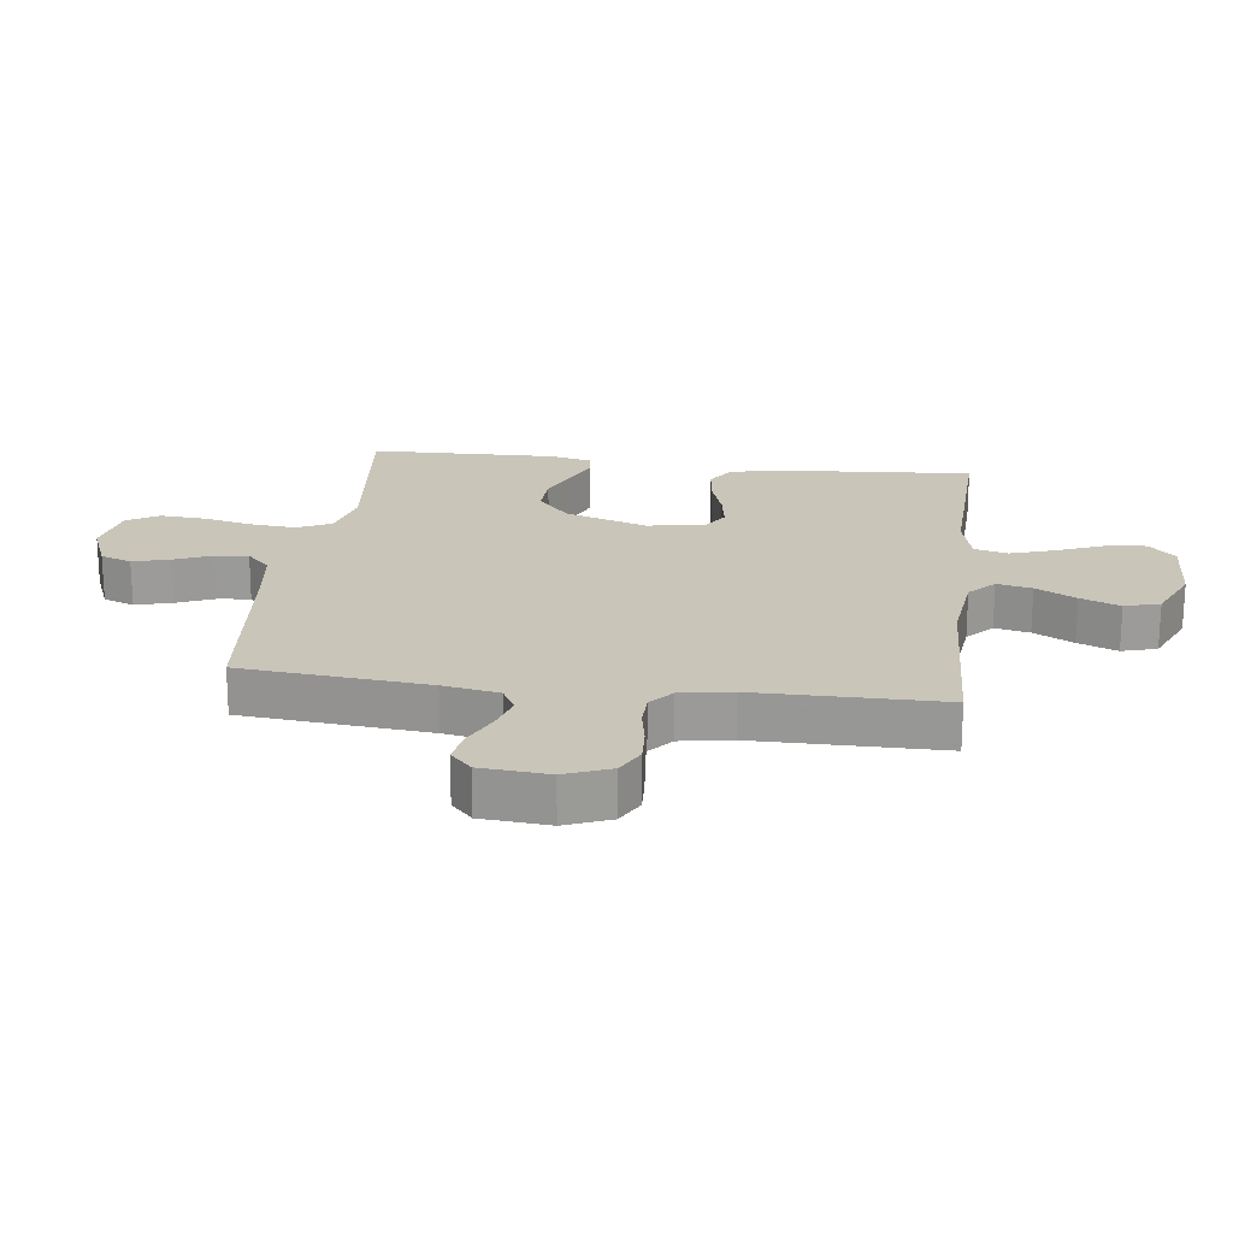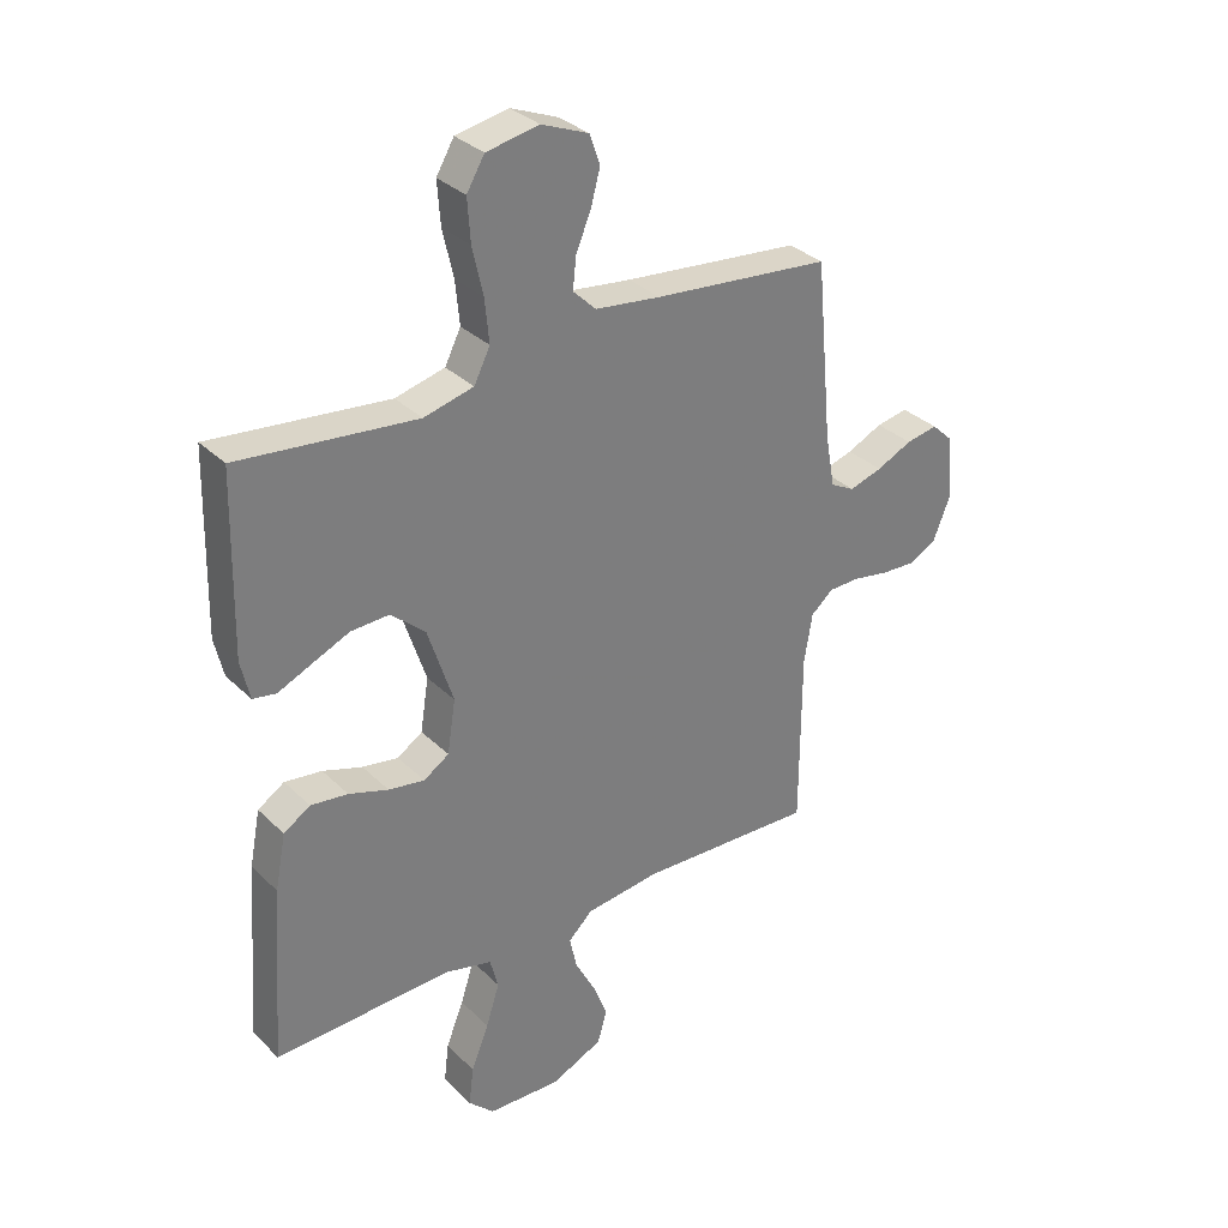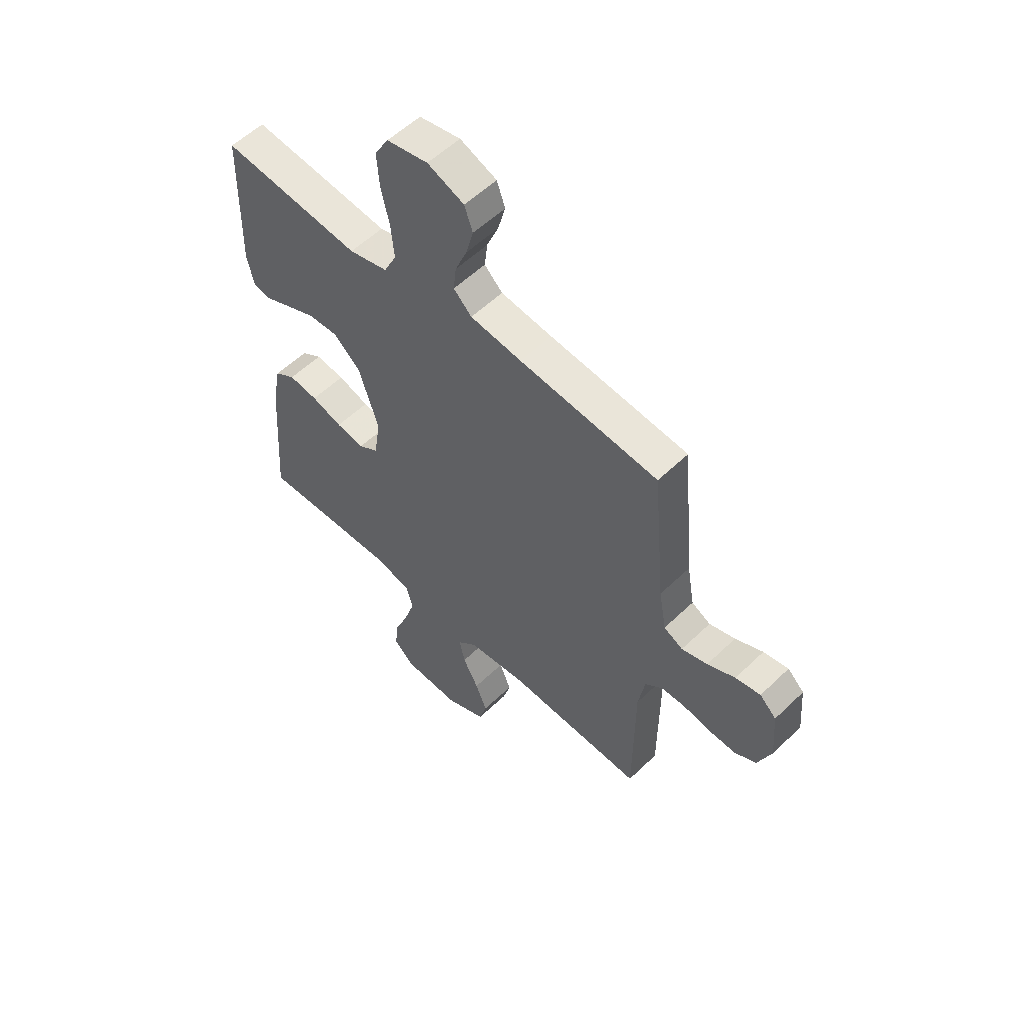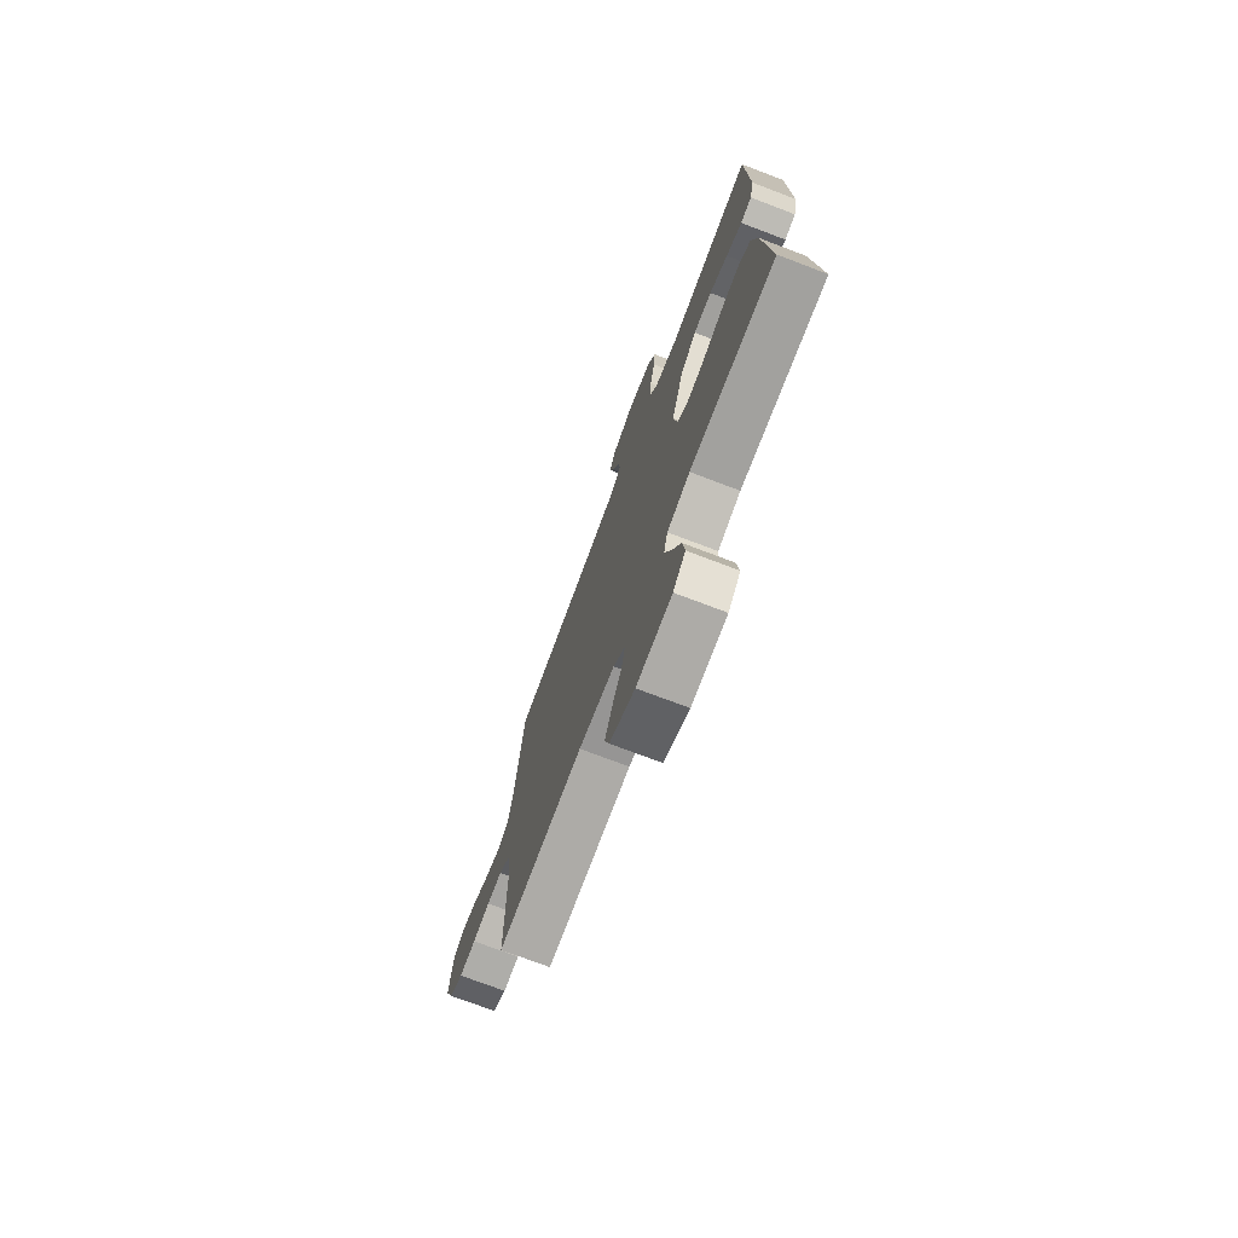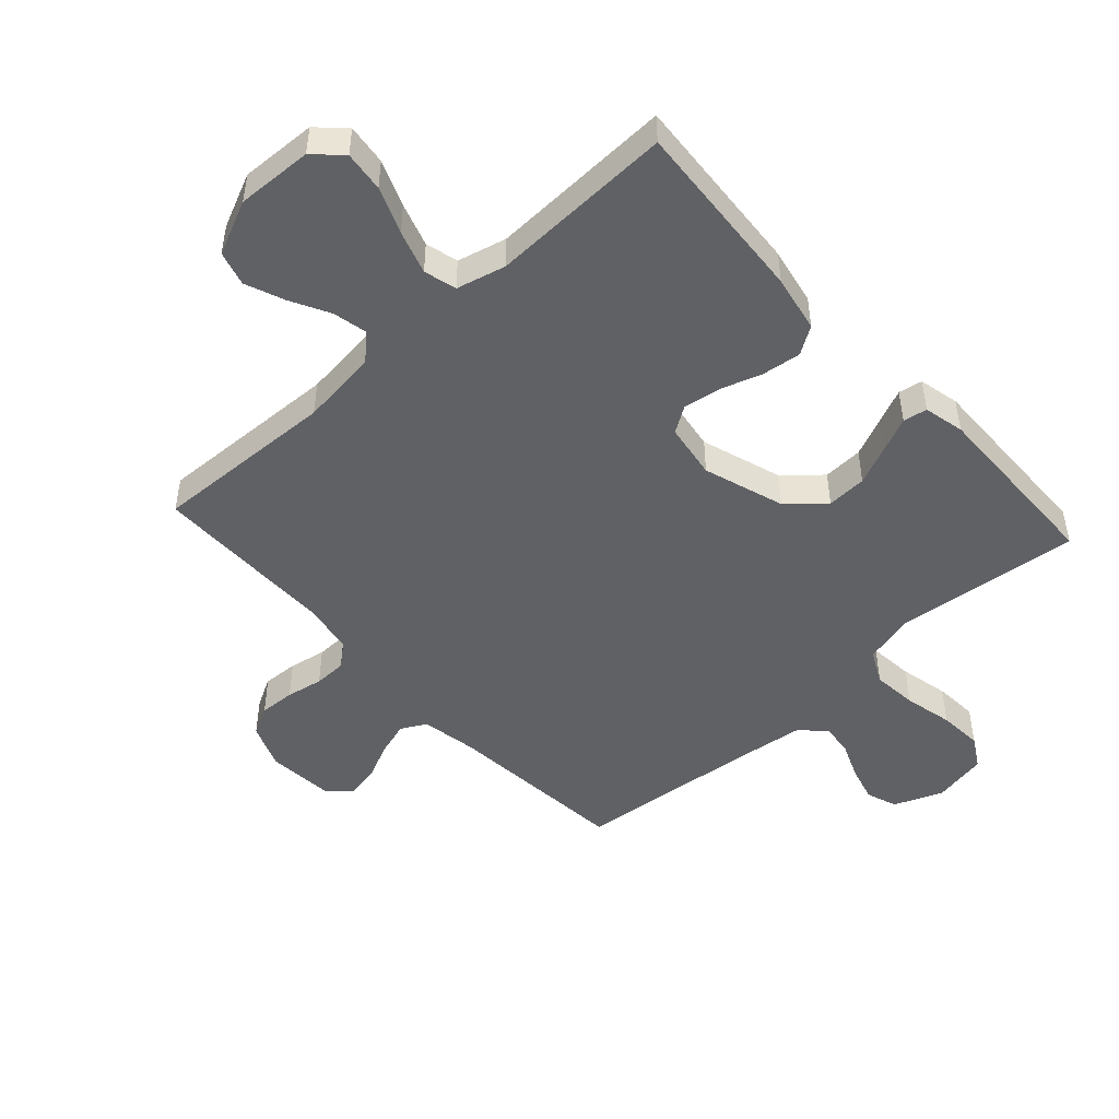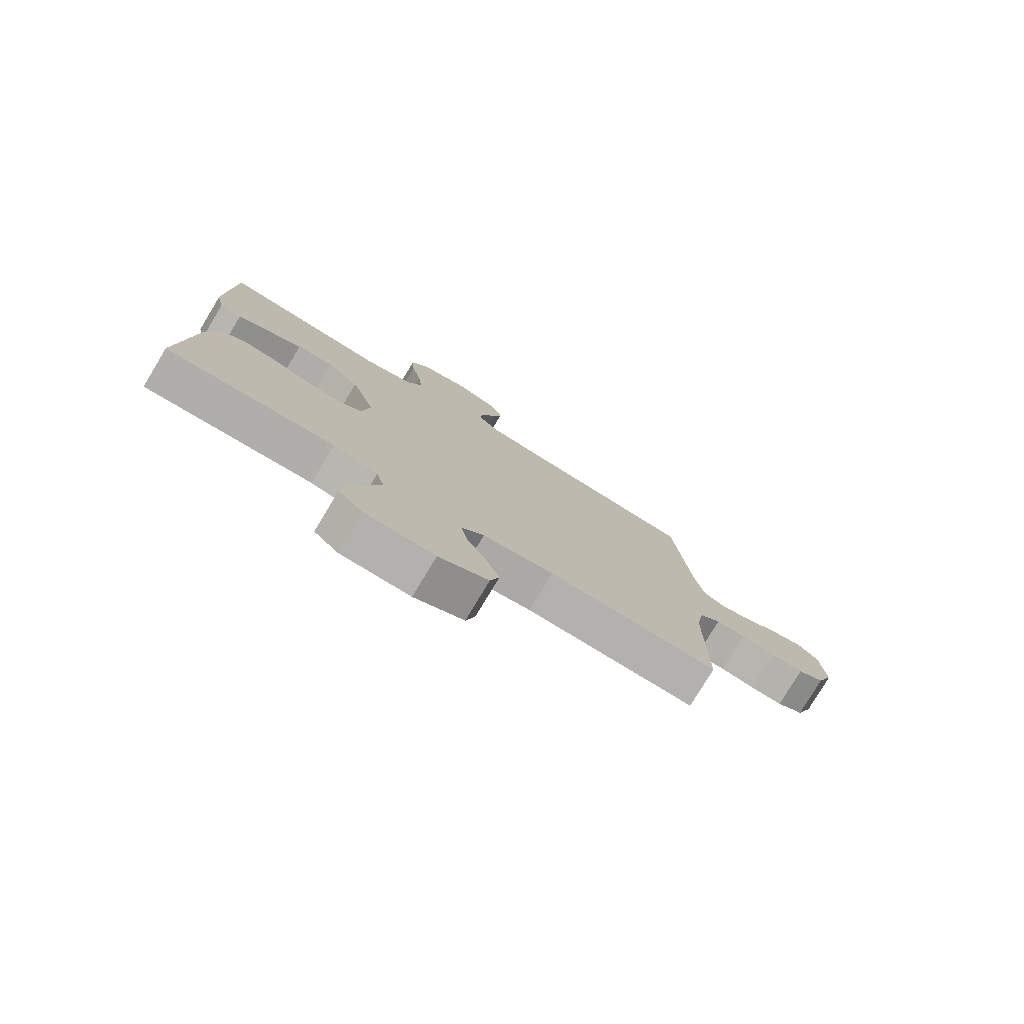
<metadata>
{"format":"obj","ext":"obj","renderer":"f3d","projection":"perspective","resolution":1024,"background":"white","views":[{"elev":20.7,"azim":97.2,"up":"+Y"},{"elev":32.4,"azim":-37.1,"up":"+Z"},{"elev":55.9,"azim":44.8,"up":"+Z"},{"elev":-74.2,"azim":-110.8,"up":"+Z"},{"elev":-48.2,"azim":-137.7,"up":"+Y"},{"elev":-78.4,"azim":-31.0,"up":"+Z"}]}
</metadata>
<code>
v 0.5 0.07 0.5
v 0.528 0.07 0.2
v 0.544 0.07 0.11
v 0.585 0.07 0.088
v 0.641 0.07 0.105
v 0.701 0.07 0.133
v 0.755 0.07 0.143
v 0.791 0.07 0.109
v 0.8 0.07 0
v 0.771 0.07 -0.073
v 0.724 0.07 -0.098
v 0.666 0.07 -0.095
v 0.606 0.07 -0.084
v 0.553 0.07 -0.085
v 0.515 0.07 -0.117
v 0.501 0.07 -0.2
v 0.5 0.07 -0.5
v 0.2 0.07 -0.488
v 0.074 0.07 -0.503
v 0.033 0.07 -0.542
v 0.045 0.07 -0.598
v 0.079 0.07 -0.662
v 0.104 0.07 -0.725
v 0.088 0.07 -0.781
v 0 0.07 -0.821
v -0.124 0.07 -0.816
v -0.167 0.07 -0.774
v -0.159 0.07 -0.708
v -0.129 0.07 -0.633
v -0.106 0.07 -0.562
v -0.12 0.07 -0.509
v -0.2 0.07 -0.489
v -0.5 0.07 -0.5
v -0.478 0.07 -0.2
v -0.46 0.07 -0.107
v -0.415 0.07 -0.078
v -0.352 0.07 -0.086
v -0.285 0.07 -0.108
v -0.224 0.07 -0.118
v -0.181 0.07 -0.09
v -0.167 0.07 0
v -0.21 0.07 0.132
v -0.268 0.07 0.183
v -0.333 0.07 0.18
v -0.397 0.07 0.152
v -0.453 0.07 0.127
v -0.492 0.07 0.134
v -0.507 0.07 0.2
v -0.5 0.07 0.5
v -0.2 0.07 0.468
v -0.116 0.07 0.489
v -0.089 0.07 0.543
v -0.096 0.07 0.616
v -0.114 0.07 0.696
v -0.119 0.07 0.768
v -0.089 0.07 0.819
v 0 0.07 0.836
v 0.079 0.07 0.804
v 0.097 0.07 0.754
v 0.081 0.07 0.695
v 0.056 0.07 0.635
v 0.05 0.07 0.582
v 0.089 0.07 0.544
v 0.2 0.07 0.53
v 0.5 0 0.5
v 0.528 0 0.2
v 0.544 0 0.11
v 0.585 0 0.088
v 0.641 0 0.105
v 0.701 0 0.133
v 0.755 0 0.143
v 0.791 0 0.109
v 0.8 0 0
v 0.771 0 -0.073
v 0.724 0 -0.098
v 0.666 0 -0.095
v 0.606 0 -0.084
v 0.553 0 -0.085
v 0.515 0 -0.117
v 0.501 0 -0.2
v 0.5 0 -0.5
v 0.2 0 -0.488
v 0.074 0 -0.503
v 0.033 0 -0.542
v 0.045 0 -0.598
v 0.079 0 -0.662
v 0.104 0 -0.725
v 0.088 0 -0.781
v 0 0 -0.821
v -0.124 0 -0.816
v -0.167 0 -0.774
v -0.159 0 -0.708
v -0.129 0 -0.633
v -0.106 0 -0.562
v -0.12 0 -0.509
v -0.2 0 -0.489
v -0.5 0 -0.5
v -0.478 0 -0.2
v -0.46 0 -0.107
v -0.415 0 -0.078
v -0.352 0 -0.086
v -0.285 0 -0.108
v -0.224 0 -0.118
v -0.181 0 -0.09
v -0.167 0 0
v -0.21 0 0.132
v -0.268 0 0.183
v -0.333 0 0.18
v -0.397 0 0.152
v -0.453 0 0.127
v -0.492 0 0.134
v -0.507 0 0.2
v -0.5 0 0.5
v -0.2 0 0.468
v -0.116 0 0.489
v -0.089 0 0.543
v -0.096 0 0.616
v -0.114 0 0.696
v -0.119 0 0.768
v -0.089 0 0.819
v 0 0 0.836
v 0.079 0 0.804
v 0.097 0 0.754
v 0.081 0 0.695
v 0.056 0 0.635
v 0.05 0 0.582
v 0.089 0 0.544
v 0.2 0 0.53
f 59 60 61
f 58 59 61
f 57 58 61
f 56 57 61
f 55 56 61
f 54 55 61
f 53 54 61
f 52 53 61 62
f 51 52 62 63
f 48 49 50
f 47 48 50
f 46 47 50
f 45 46 50
f 44 45 50 51
f 51 63 64
f 44 51 64
f 43 44 64
f 36 37 38
f 35 36 38
f 34 35 38
f 33 34 38
f 32 33 38
f 31 32 38 39
f 27 28 29
f 26 27 29
f 25 26 29
f 24 25 29
f 23 24 29
f 22 23 29
f 21 22 29
f 20 21 29 30
f 19 20 30 31
f 16 17 18
f 31 39 40
f 19 31 40
f 18 19 40
f 16 18 40
f 15 16 40
f 11 12 13
f 10 11 13
f 9 10 13
f 8 9 13
f 7 8 13
f 6 7 13
f 5 6 13
f 4 5 13 14
f 64 1 2
f 43 64 2
f 42 43 2
f 15 40 41
f 14 15 41
f 4 14 41
f 3 4 41
f 2 3 41 42
f 125 124 123
f 125 123 122
f 125 122 121
f 125 121 120
f 125 120 119
f 125 119 118
f 125 118 117
f 126 125 117 116
f 127 126 116 115
f 114 113 112
f 114 112 111
f 114 111 110
f 114 110 109
f 115 114 109 108
f 128 127 115
f 128 115 108
f 128 108 107
f 102 101 100
f 102 100 99
f 102 99 98
f 102 98 97
f 102 97 96
f 103 102 96 95
f 93 92 91
f 93 91 90
f 93 90 89
f 93 89 88
f 93 88 87
f 93 87 86
f 93 86 85
f 94 93 85 84
f 95 94 84 83
f 82 81 80
f 104 103 95
f 104 95 83
f 104 83 82
f 104 82 80
f 104 80 79
f 77 76 75
f 77 75 74
f 77 74 73
f 77 73 72
f 77 72 71
f 77 71 70
f 77 70 69
f 78 77 69 68
f 66 65 128
f 66 128 107
f 66 107 106
f 105 104 79
f 105 79 78
f 105 78 68
f 105 68 67
f 106 105 67 66
f 1 65 66 2
f 2 66 67 3
f 3 67 68 4
f 4 68 69 5
f 5 69 70 6
f 6 70 71 7
f 7 71 72 8
f 8 72 73 9
f 9 73 74 10
f 10 74 75 11
f 11 75 76 12
f 12 76 77 13
f 13 77 78 14
f 14 78 79 15
f 15 79 80 16
f 16 80 81 17
f 17 81 82 18
f 18 82 83 19
f 19 83 84 20
f 20 84 85 21
f 21 85 86 22
f 22 86 87 23
f 23 87 88 24
f 24 88 89 25
f 25 89 90 26
f 26 90 91 27
f 27 91 92 28
f 28 92 93 29
f 29 93 94 30
f 30 94 95 31
f 31 95 96 32
f 32 96 97 33
f 33 97 98 34
f 34 98 99 35
f 35 99 100 36
f 36 100 101 37
f 37 101 102 38
f 38 102 103 39
f 39 103 104 40
f 40 104 105 41
f 41 105 106 42
f 42 106 107 43
f 43 107 108 44
f 44 108 109 45
f 45 109 110 46
f 46 110 111 47
f 47 111 112 48
f 48 112 113 49
f 49 113 114 50
f 50 114 115 51
f 51 115 116 52
f 52 116 117 53
f 53 117 118 54
f 54 118 119 55
f 55 119 120 56
f 56 120 121 57
f 57 121 122 58
f 58 122 123 59
f 59 123 124 60
f 60 124 125 61
f 61 125 126 62
f 62 126 127 63
f 63 127 128 64
f 64 128 65 1

</code>
